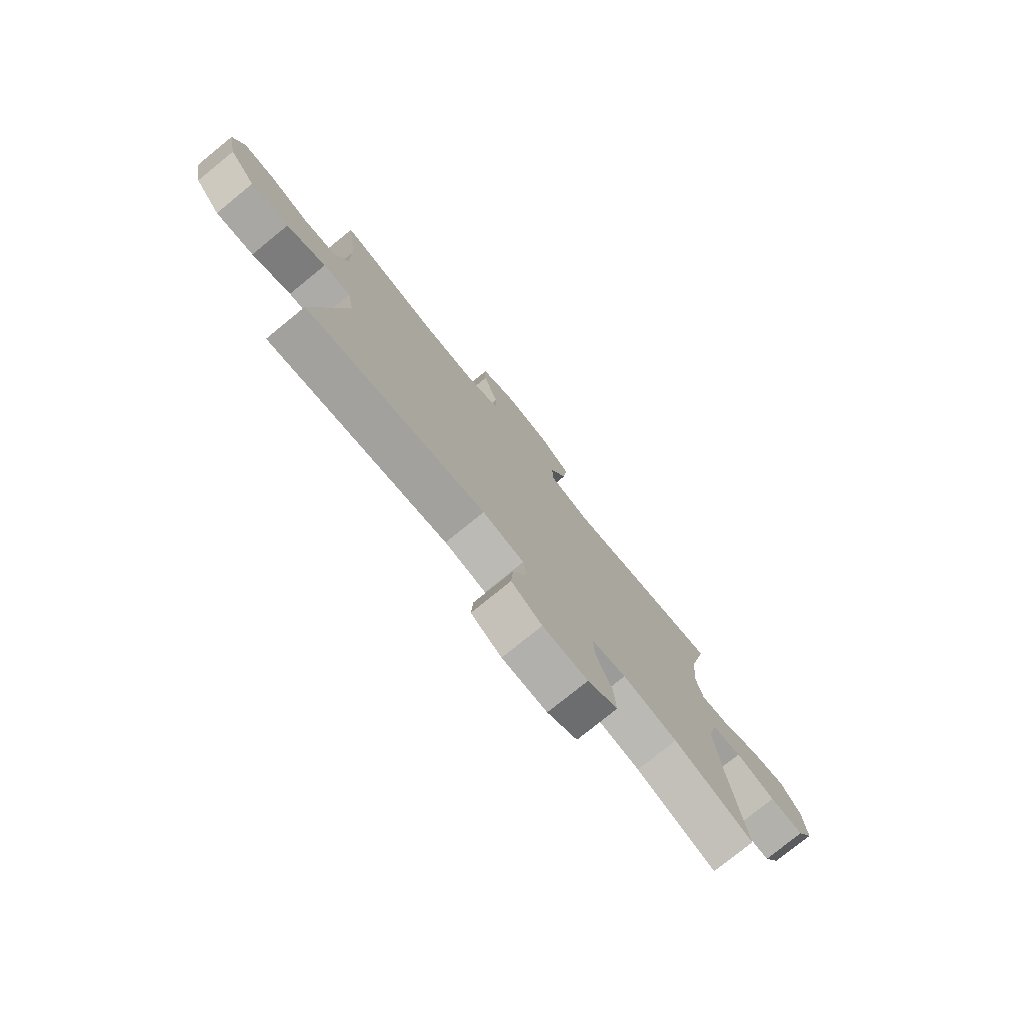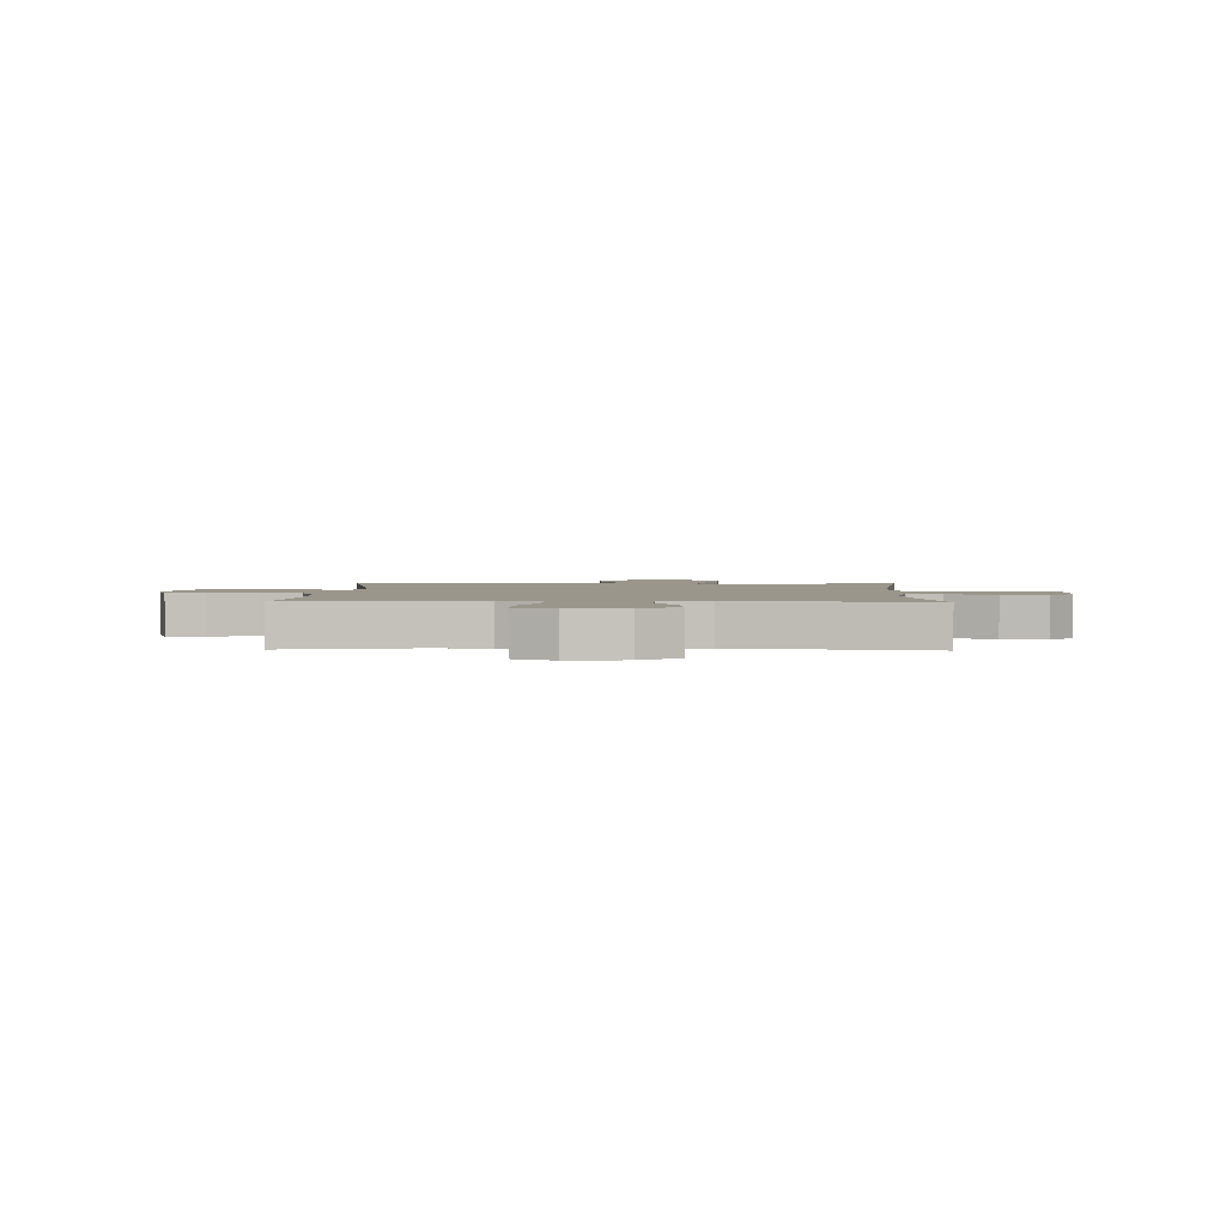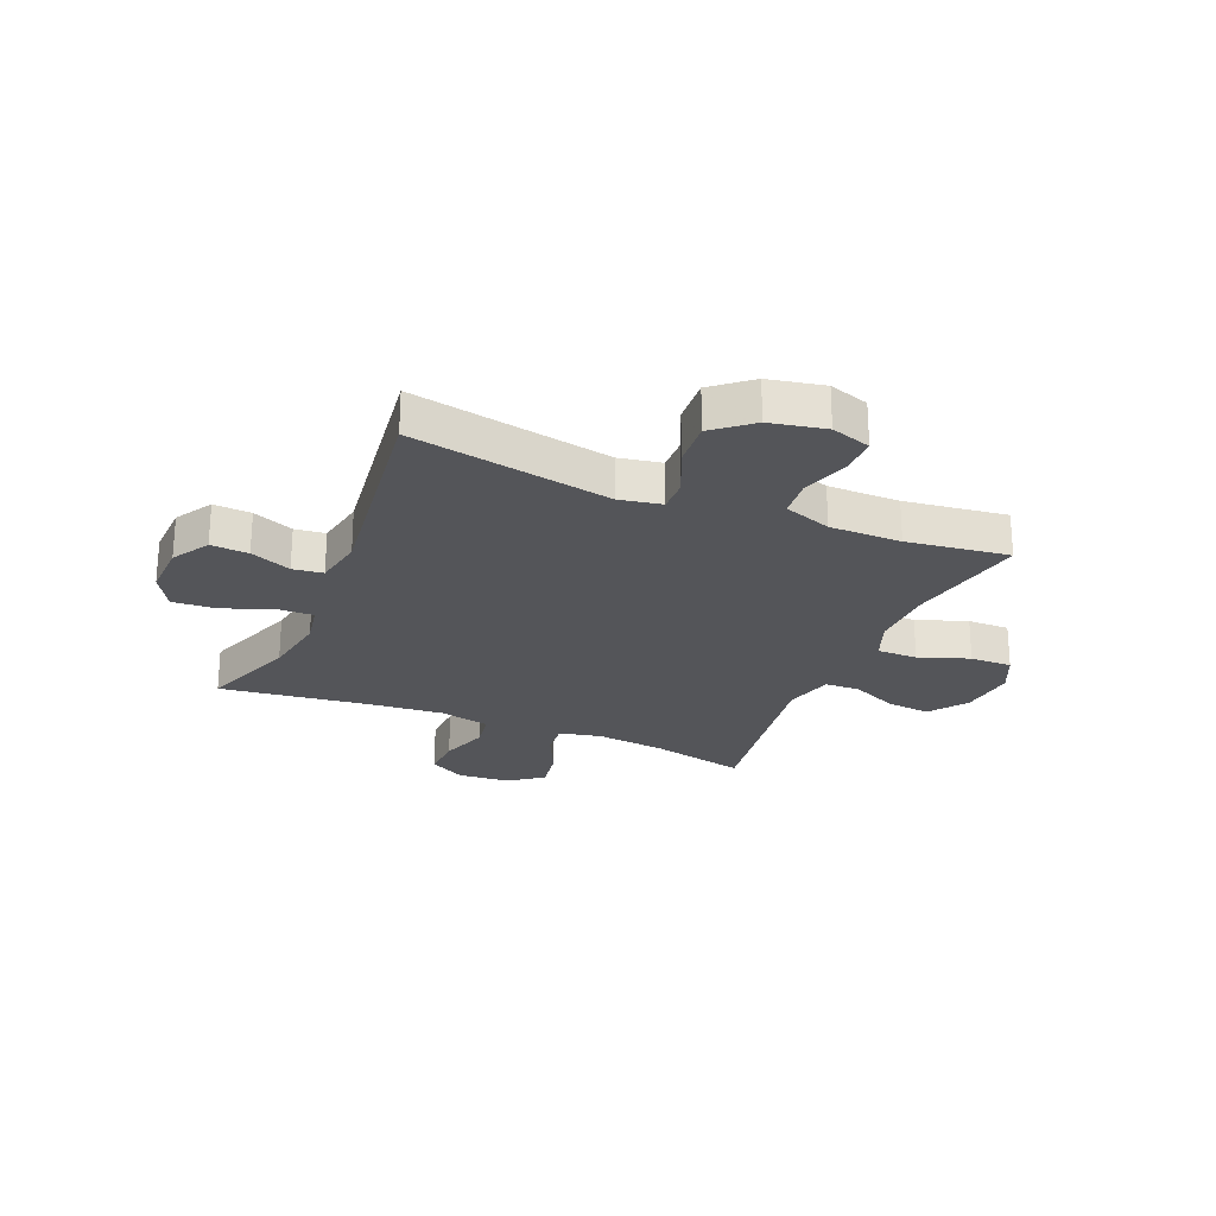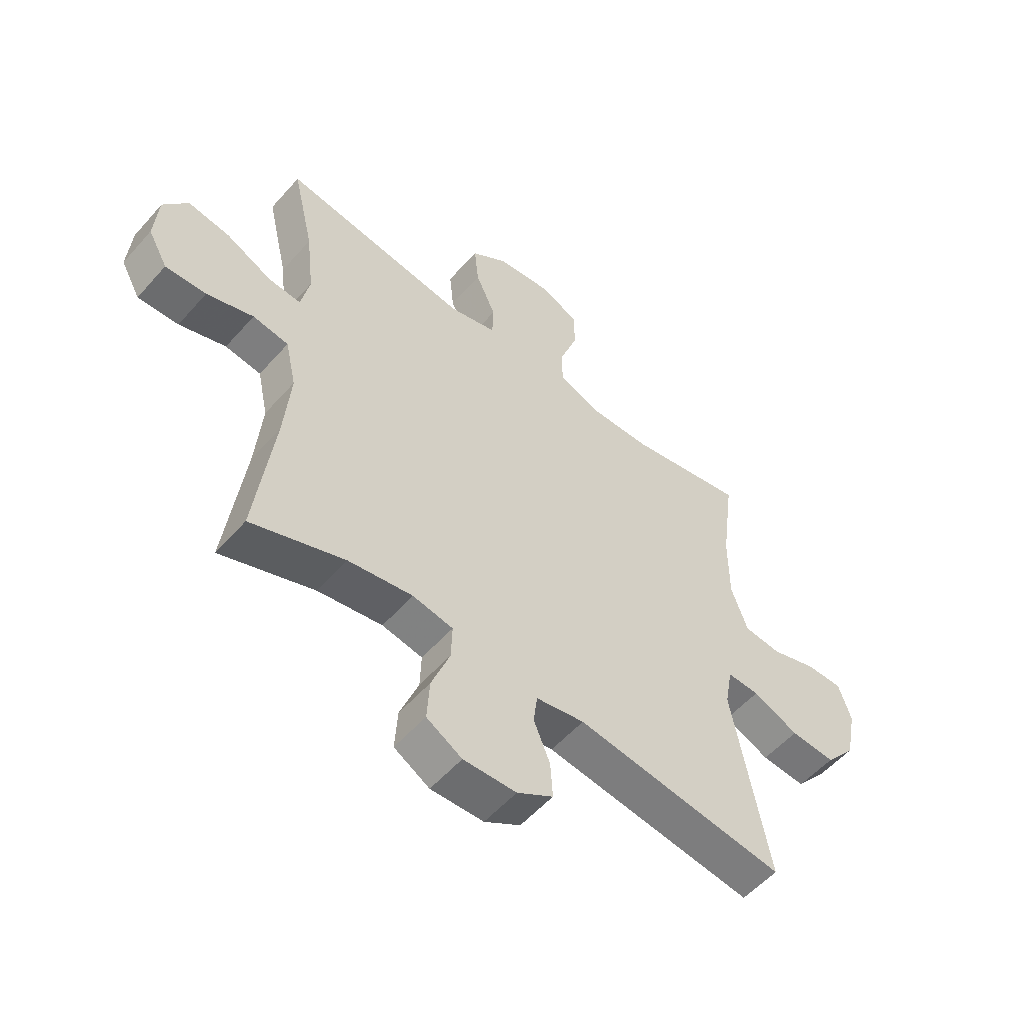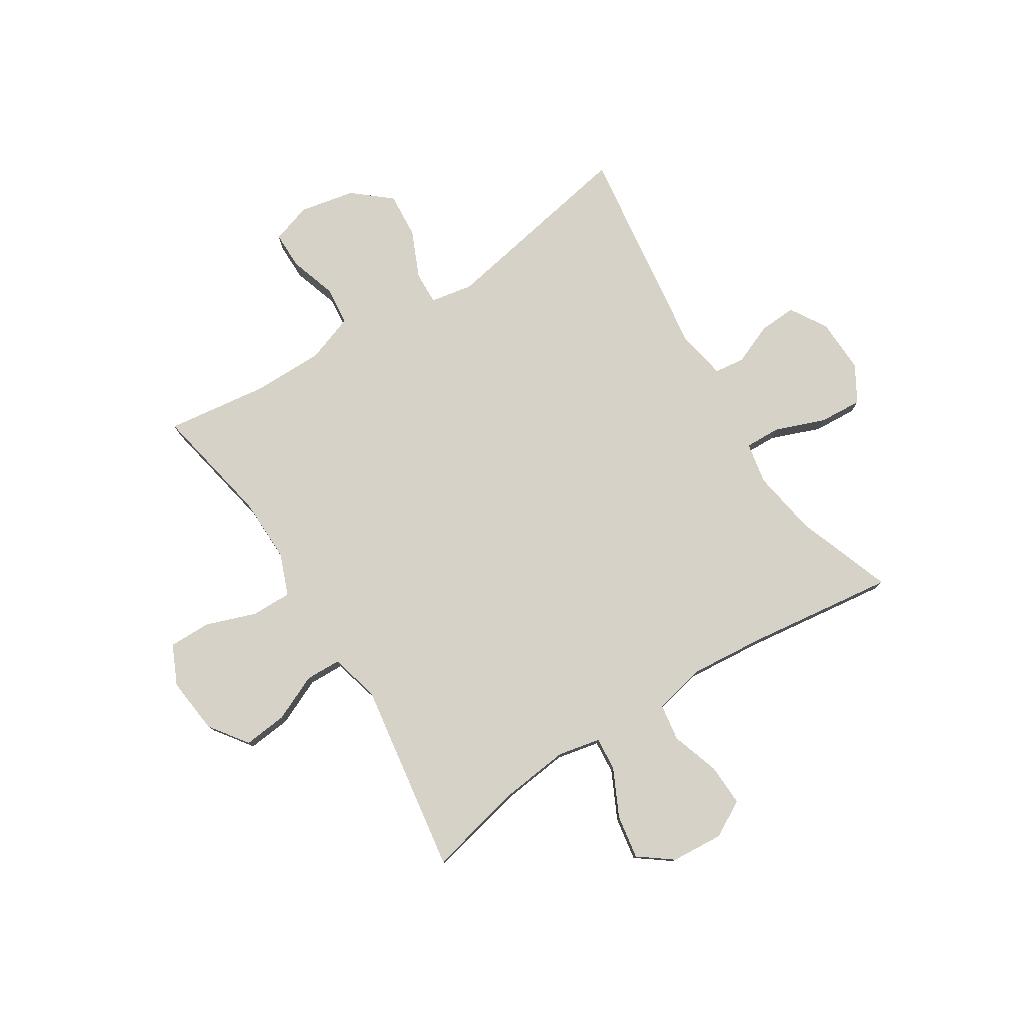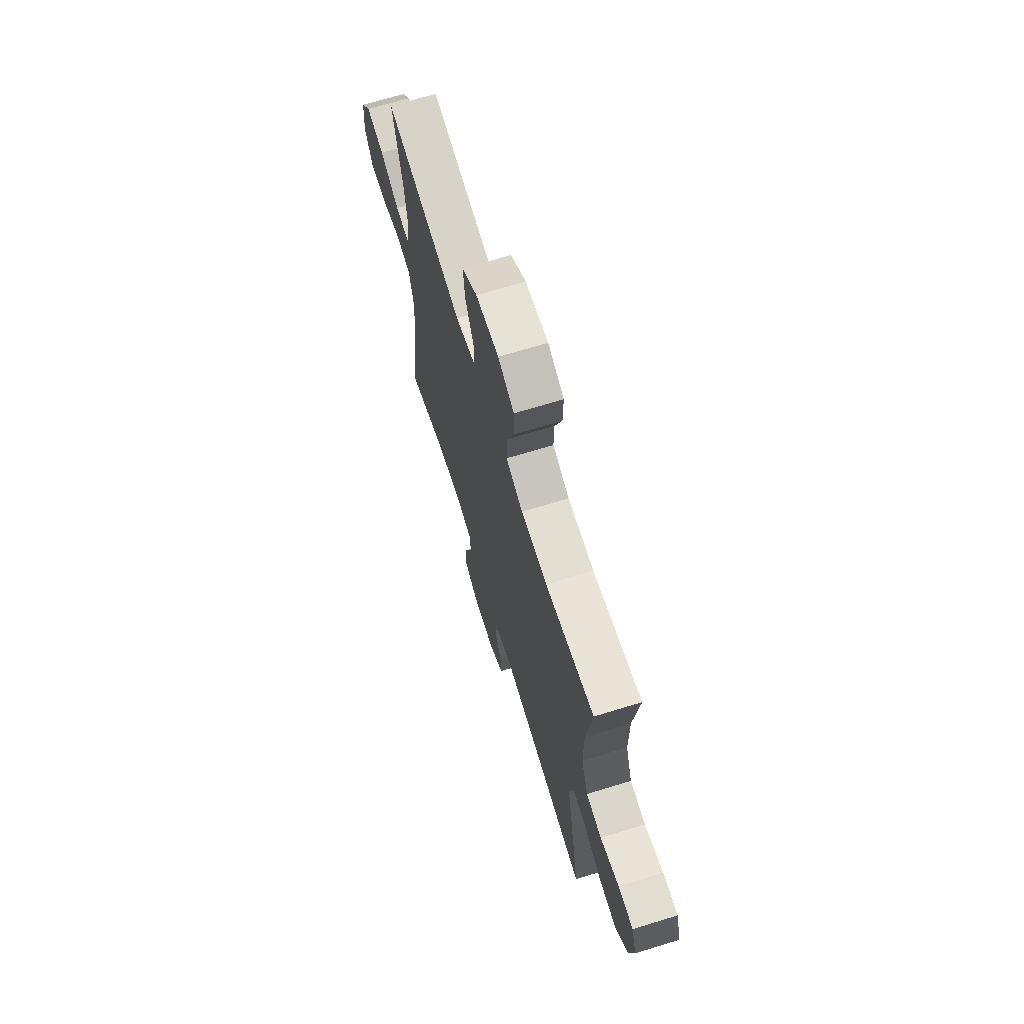
<metadata>
{"format":"obj","ext":"obj","renderer":"f3d","projection":"perspective","resolution":1024,"background":"white","views":[{"elev":-77.5,"azim":-50.9,"up":"+Z"},{"elev":2.3,"azim":1.7,"up":"+Y"},{"elev":-24.7,"azim":-112.9,"up":"+Y"},{"elev":-54.9,"azim":139.5,"up":"+Z"},{"elev":78.2,"azim":57.7,"up":"+Y"},{"elev":68.9,"azim":-107.1,"up":"+Z"}]}
</metadata>
<code>
v 0.5 0.07 0.5
v 0.461 0.07 0.329
v 0.447 0.07 0.205
v 0.463 0.07 0.129
v 0.523 0.07 0.134
v 0.607 0.07 0.175
v 0.685 0.07 0.188
v 0.73 0.07 0.128
v 0.737 0.07 0.035
v 0.701 0.07 -0.03
v 0.626 0.07 -0.027
v 0.54 0.07 0.001
v 0.474 0.07 -0.009
v 0.454 0.07 -0.1
v 0.466 0.07 -0.236
v 0.5 0.07 -0.5
v 0.328 0.07 -0.438
v 0.21 0.07 -0.419
v 0.136 0.07 -0.433
v 0.138 0.07 -0.497
v 0.172 0.07 -0.586
v 0.177 0.07 -0.663
v 0.112 0.07 -0.701
v 0.015 0.07 -0.698
v -0.051 0.07 -0.658
v -0.047 0.07 -0.591
v -0.017 0.07 -0.518
v -0.024 0.07 -0.464
v -0.113 0.07 -0.448
v -0.5 0.07 -0.5
v -0.434 0.07 -0.143
v -0.448 0.07 -0.067
v -0.507 0.07 -0.069
v -0.591 0.07 -0.106
v -0.673 0.07 -0.112
v -0.729 0.07 -0.045
v -0.749 0.07 0.054
v -0.726 0.07 0.125
v -0.659 0.07 0.125
v -0.575 0.07 0.098
v -0.506 0.07 0.105
v -0.476 0.07 0.19
v -0.476 0.07 0.318
v -0.5 0.07 0.5
v -0.284 0.07 0.458
v -0.168 0.07 0.456
v -0.094 0.07 0.485
v -0.095 0.07 0.557
v -0.127 0.07 0.647
v -0.128 0.07 0.722
v -0.057 0.07 0.755
v 0.044 0.07 0.744
v 0.112 0.07 0.695
v 0.104 0.07 0.617
v 0.067 0.07 0.534
v 0.069 0.07 0.471
v 0.156 0.07 0.448
v 0.5 0 0.5
v 0.461 0 0.329
v 0.447 0 0.205
v 0.463 0 0.129
v 0.523 0 0.134
v 0.607 0 0.175
v 0.685 0 0.188
v 0.73 0 0.128
v 0.737 0 0.035
v 0.701 0 -0.03
v 0.626 0 -0.027
v 0.54 0 0.001
v 0.474 0 -0.009
v 0.454 0 -0.1
v 0.466 0 -0.236
v 0.5 0 -0.5
v 0.328 0 -0.438
v 0.21 0 -0.419
v 0.136 0 -0.433
v 0.138 0 -0.497
v 0.172 0 -0.586
v 0.177 0 -0.663
v 0.112 0 -0.701
v 0.015 0 -0.698
v -0.051 0 -0.658
v -0.047 0 -0.591
v -0.017 0 -0.518
v -0.024 0 -0.464
v -0.113 0 -0.448
v -0.5 0 -0.5
v -0.434 0 -0.143
v -0.448 0 -0.067
v -0.507 0 -0.069
v -0.591 0 -0.106
v -0.673 0 -0.112
v -0.729 0 -0.045
v -0.749 0 0.054
v -0.726 0 0.125
v -0.659 0 0.125
v -0.575 0 0.098
v -0.506 0 0.105
v -0.476 0 0.19
v -0.476 0 0.318
v -0.5 0 0.5
v -0.284 0 0.458
v -0.168 0 0.456
v -0.094 0 0.485
v -0.095 0 0.557
v -0.127 0 0.647
v -0.128 0 0.722
v -0.057 0 0.755
v 0.044 0 0.744
v 0.112 0 0.695
v 0.104 0 0.617
v 0.067 0 0.534
v 0.069 0 0.471
v 0.156 0 0.448
f 53 54 55
f 52 53 55
f 51 52 55
f 50 51 55
f 49 50 55
f 48 49 55
f 47 48 55 56
f 46 47 56 57
f 43 44 45
f 45 46 57
f 43 45 57
f 42 43 57
f 38 39 40
f 37 38 40
f 36 37 40
f 35 36 40
f 34 35 40
f 33 34 40
f 32 33 40 41
f 29 30 31
f 28 29 31 32
f 25 26 27
f 24 25 27
f 23 24 27
f 22 23 27
f 21 22 27
f 20 21 27
f 19 20 27 28
f 15 16 17
f 14 15 17 18
f 13 14 18 19
f 10 11 12
f 9 10 12
f 8 9 12
f 7 8 12
f 6 7 12
f 5 6 12
f 4 5 12 13
f 41 42 57
f 32 41 57
f 28 32 57
f 19 28 57
f 13 19 57
f 4 13 57
f 3 4 57
f 57 1 2
f 2 3 57
f 112 111 110
f 112 110 109
f 112 109 108
f 112 108 107
f 112 107 106
f 112 106 105
f 113 112 105 104
f 114 113 104 103
f 102 101 100
f 114 103 102
f 114 102 100
f 114 100 99
f 97 96 95
f 97 95 94
f 97 94 93
f 97 93 92
f 97 92 91
f 97 91 90
f 98 97 90 89
f 88 87 86
f 89 88 86 85
f 84 83 82
f 84 82 81
f 84 81 80
f 84 80 79
f 84 79 78
f 84 78 77
f 85 84 77 76
f 74 73 72
f 75 74 72 71
f 76 75 71 70
f 69 68 67
f 69 67 66
f 69 66 65
f 69 65 64
f 69 64 63
f 69 63 62
f 70 69 62 61
f 114 99 98
f 114 98 89
f 114 89 85
f 114 85 76
f 114 76 70
f 114 70 61
f 114 61 60
f 59 58 114
f 114 60 59
f 1 58 59 2
f 2 59 60 3
f 3 60 61 4
f 4 61 62 5
f 5 62 63 6
f 6 63 64 7
f 7 64 65 8
f 8 65 66 9
f 9 66 67 10
f 10 67 68 11
f 11 68 69 12
f 12 69 70 13
f 13 70 71 14
f 14 71 72 15
f 15 72 73 16
f 16 73 74 17
f 17 74 75 18
f 18 75 76 19
f 19 76 77 20
f 20 77 78 21
f 21 78 79 22
f 22 79 80 23
f 23 80 81 24
f 24 81 82 25
f 25 82 83 26
f 26 83 84 27
f 27 84 85 28
f 28 85 86 29
f 29 86 87 30
f 30 87 88 31
f 31 88 89 32
f 32 89 90 33
f 33 90 91 34
f 34 91 92 35
f 35 92 93 36
f 36 93 94 37
f 37 94 95 38
f 38 95 96 39
f 39 96 97 40
f 40 97 98 41
f 41 98 99 42
f 42 99 100 43
f 43 100 101 44
f 44 101 102 45
f 45 102 103 46
f 46 103 104 47
f 47 104 105 48
f 48 105 106 49
f 49 106 107 50
f 50 107 108 51
f 51 108 109 52
f 52 109 110 53
f 53 110 111 54
f 54 111 112 55
f 55 112 113 56
f 56 113 114 57
f 57 114 58 1

</code>
